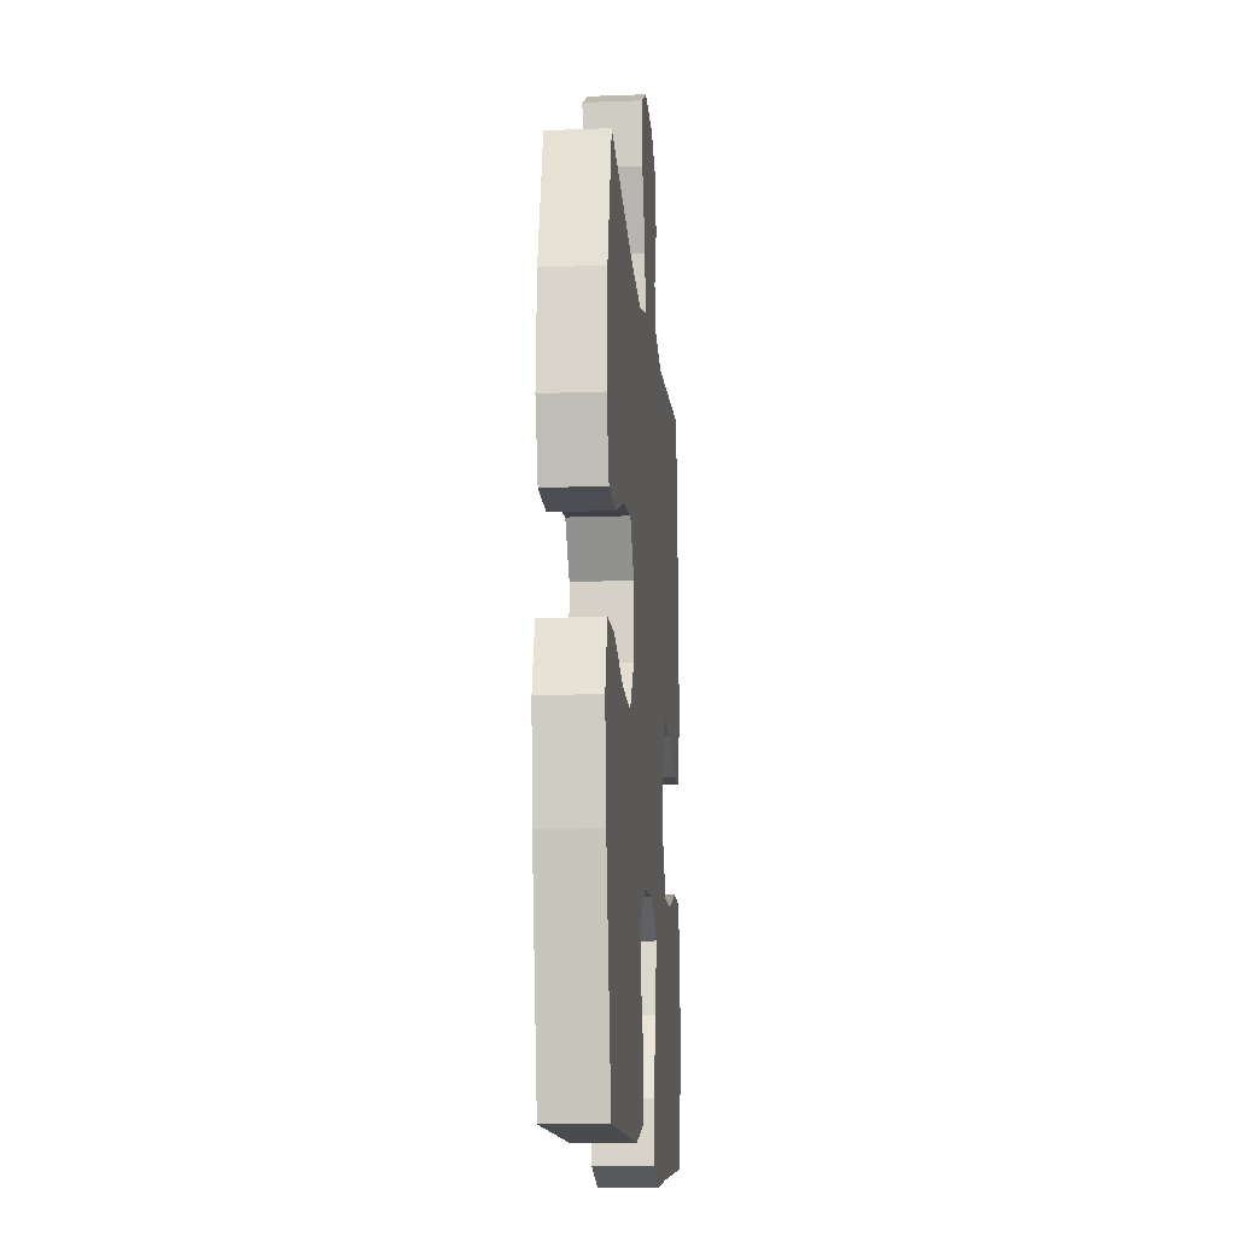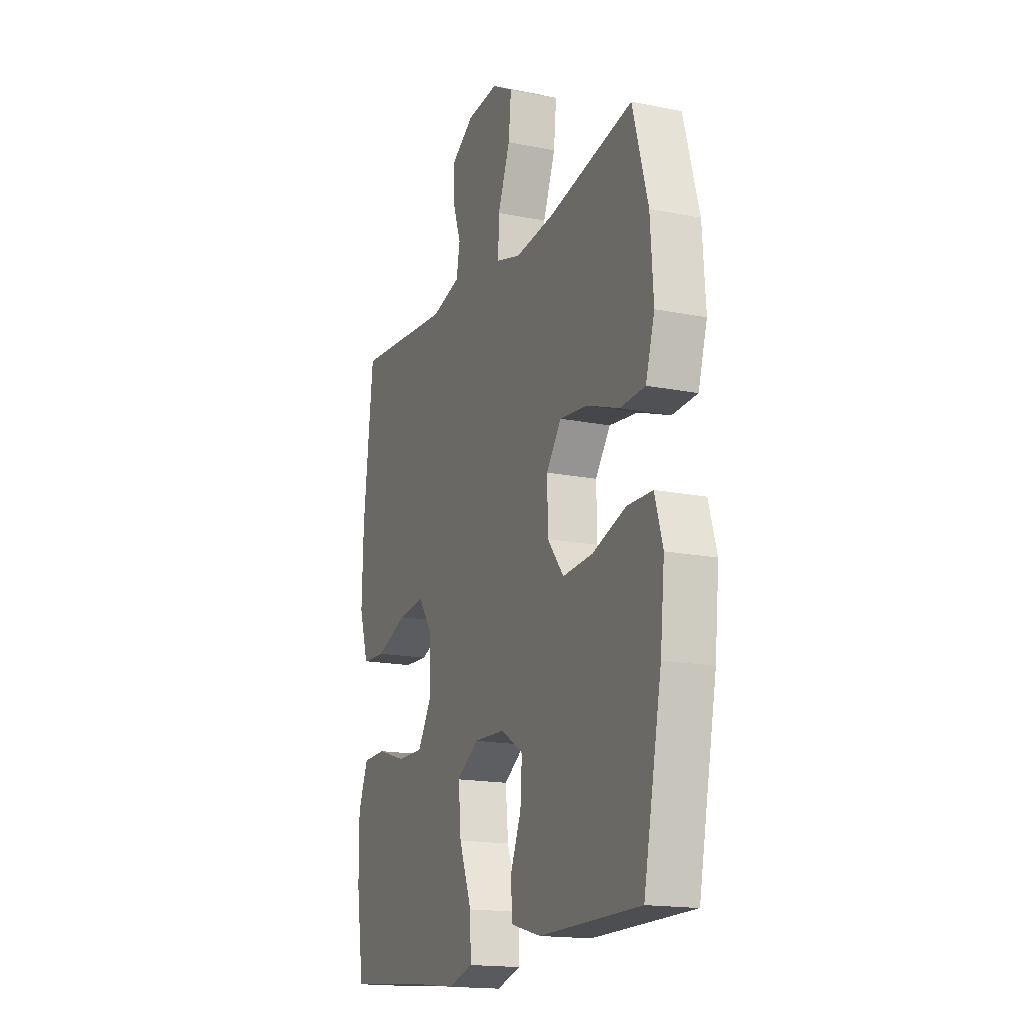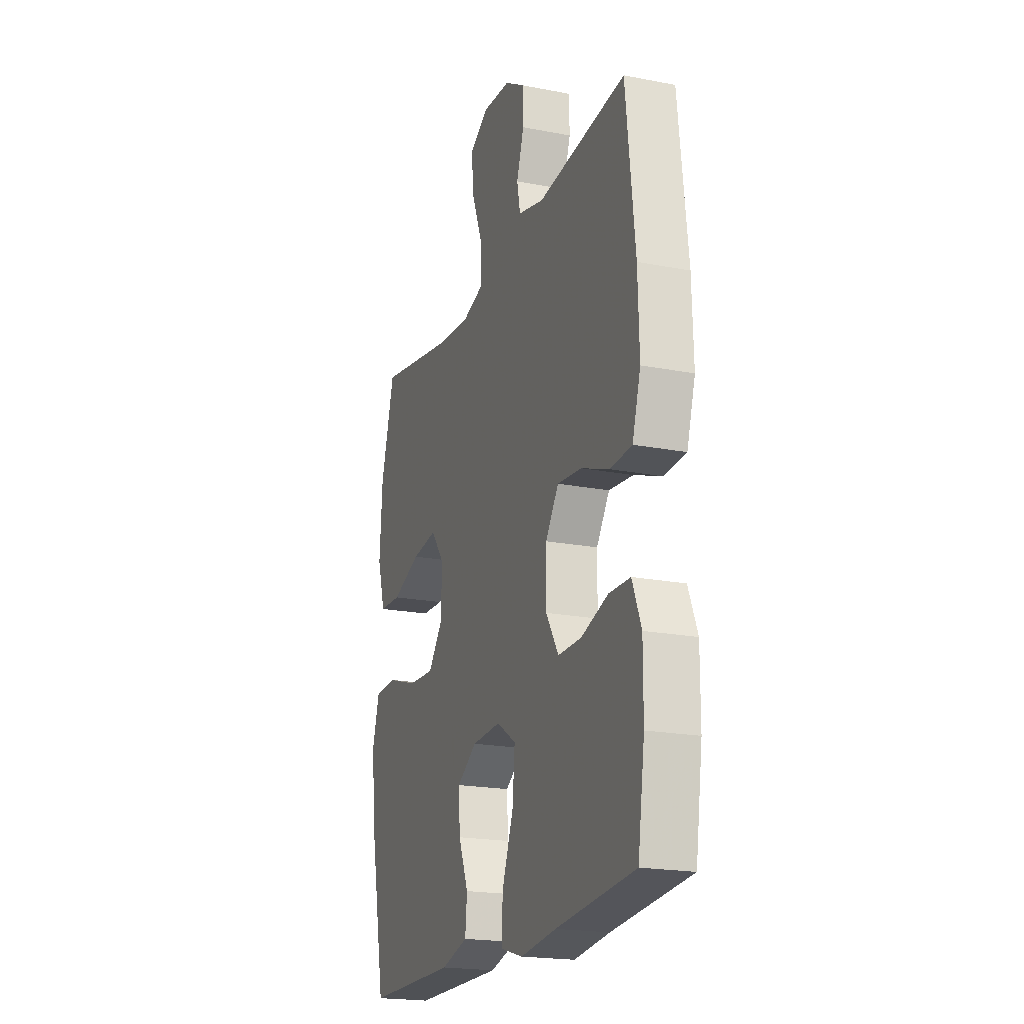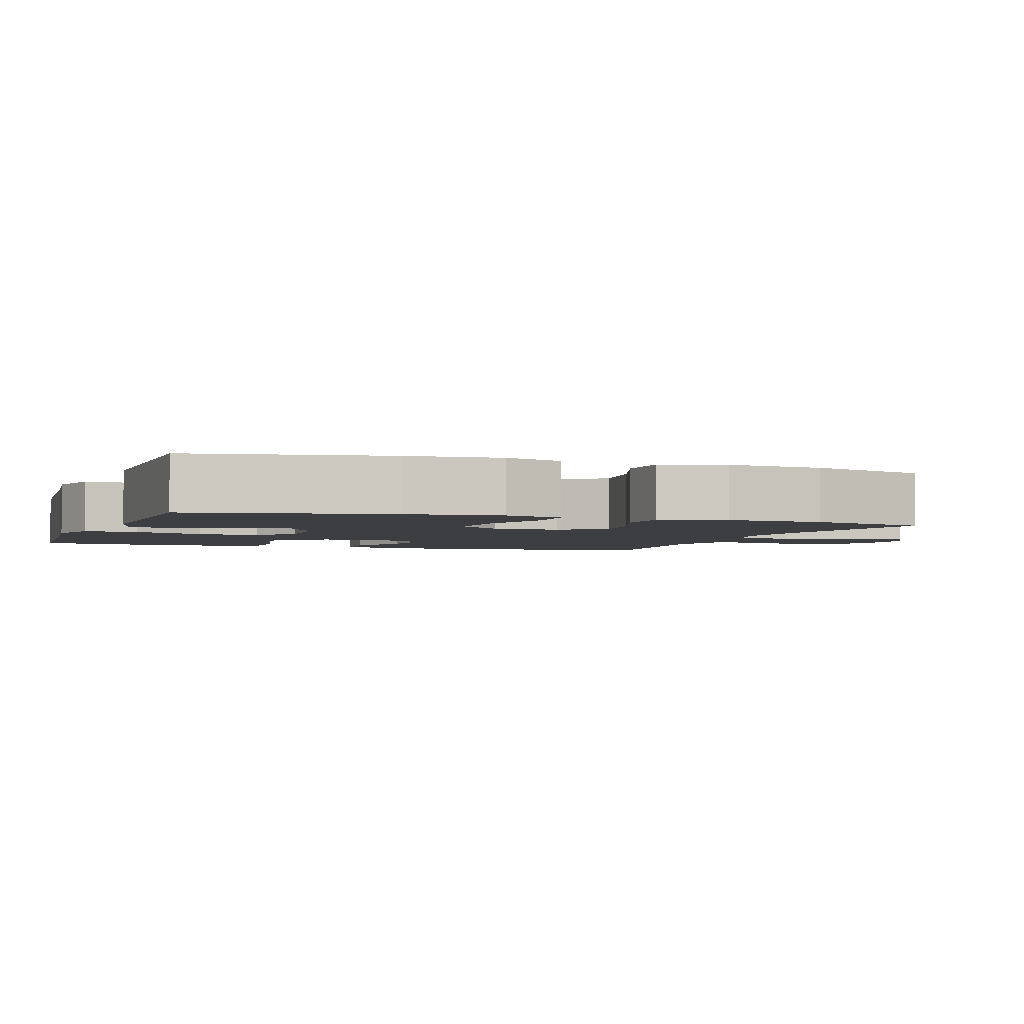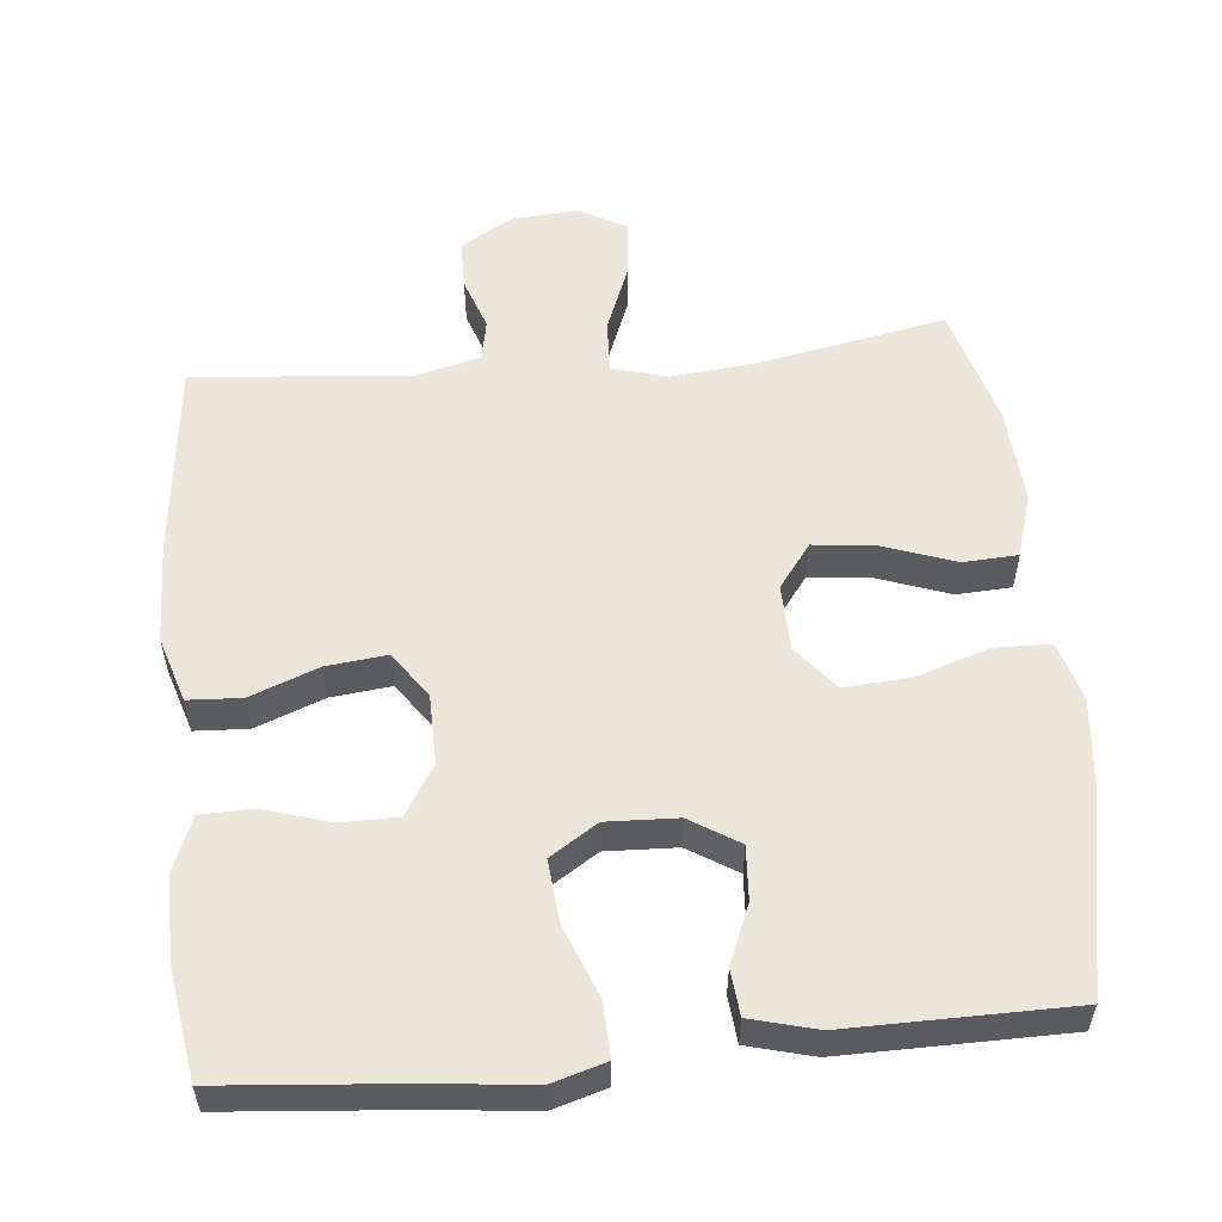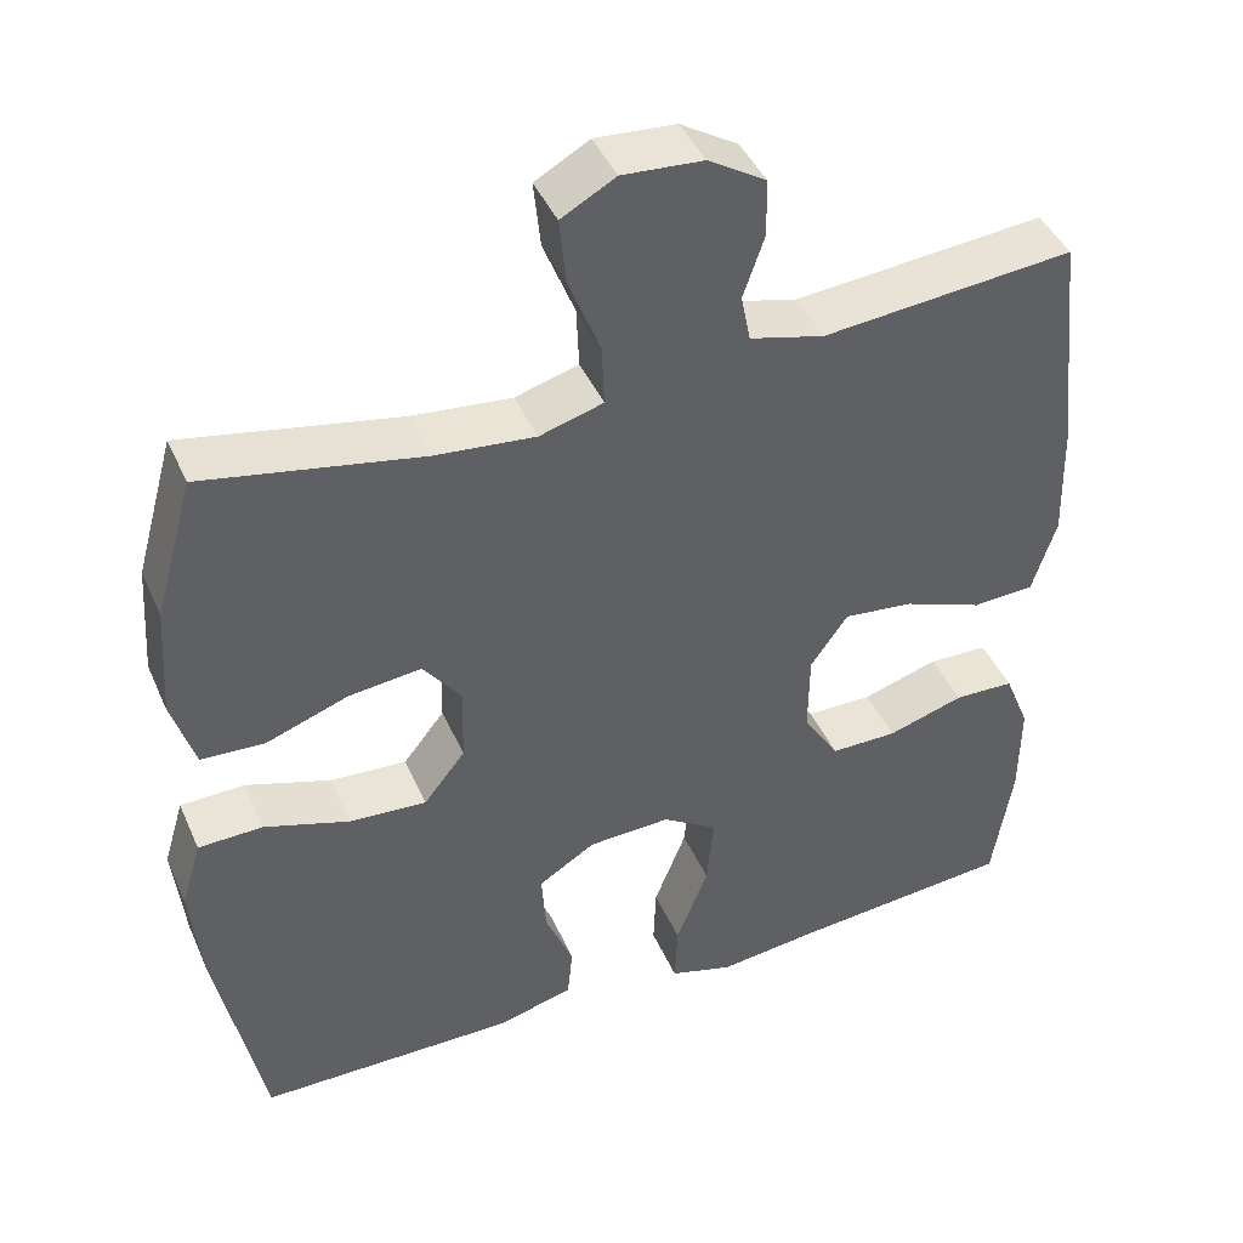
<metadata>
{"format":"obj","ext":"obj","renderer":"f3d","projection":"perspective","resolution":1024,"background":"white","views":[{"elev":-13.4,"azim":-85.1,"up":"+Z"},{"elev":-16.8,"azim":-112.1,"up":"+Z"},{"elev":-20.3,"azim":70.5,"up":"+Z"},{"elev":-3.0,"azim":-109.7,"up":"+Y"},{"elev":55.6,"azim":174.4,"up":"+Y"},{"elev":43.4,"azim":-22.7,"up":"+Z"}]}
</metadata>
<code>
v -0.5 0.07 0.5
v -0.245 0.07 0.451
v -0.126 0.07 0.439
v -0.051 0.07 0.461
v -0.054 0.07 0.533
v -0.091 0.07 0.627
v -0.099 0.07 0.706
v -0.035 0.07 0.742
v 0.06 0.07 0.735
v 0.128 0.07 0.693
v 0.129 0.07 0.625
v 0.104 0.07 0.552
v 0.115 0.07 0.496
v 0.203 0.07 0.473
v 0.5 0.07 0.5
v 0.53 0.07 0.227
v 0.534 0.07 0.09
v 0.506 0.07 0
v 0.433 0.07 -0.004
v 0.339 0.07 0.032
v 0.257 0.07 0.041
v 0.213 0.07 -0.022
v 0.212 0.07 -0.118
v 0.254 0.07 -0.186
v 0.333 0.07 -0.186
v 0.423 0.07 -0.158
v 0.494 0.07 -0.16
v 0.524 0.07 -0.234
v 0.523 0.07 -0.35
v 0.5 0.07 -0.5
v 0.238 0.07 -0.523
v 0.118 0.07 -0.537
v 0.043 0.07 -0.515
v 0.046 0.07 -0.441
v 0.084 0.07 -0.343
v 0.092 0.07 -0.257
v 0.027 0.07 -0.215
v -0.07 0.07 -0.219
v -0.137 0.07 -0.261
v -0.132 0.07 -0.335
v -0.099 0.07 -0.415
v -0.105 0.07 -0.478
v -0.195 0.07 -0.502
v -0.5 0.07 -0.5
v -0.555 0.07 -0.229
v -0.568 0.07 -0.103
v -0.544 0.07 -0.022
v -0.468 0.07 -0.02
v -0.367 0.07 -0.053
v -0.276 0.07 -0.059
v -0.227 0.07 0.003
v -0.225 0.07 0.094
v -0.27 0.07 0.154
v -0.356 0.07 0.144
v -0.453 0.07 0.109
v -0.528 0.07 0.113
v -0.555 0.07 0.201
v -0.546 0.07 0.335
v -0.5 0 0.5
v -0.245 0 0.451
v -0.126 0 0.439
v -0.051 0 0.461
v -0.054 0 0.533
v -0.091 0 0.627
v -0.099 0 0.706
v -0.035 0 0.742
v 0.06 0 0.735
v 0.128 0 0.693
v 0.129 0 0.625
v 0.104 0 0.552
v 0.115 0 0.496
v 0.203 0 0.473
v 0.5 0 0.5
v 0.53 0 0.227
v 0.534 0 0.09
v 0.506 0 0
v 0.433 0 -0.004
v 0.339 0 0.032
v 0.257 0 0.041
v 0.213 0 -0.022
v 0.212 0 -0.118
v 0.254 0 -0.186
v 0.333 0 -0.186
v 0.423 0 -0.158
v 0.494 0 -0.16
v 0.524 0 -0.234
v 0.523 0 -0.35
v 0.5 0 -0.5
v 0.238 0 -0.523
v 0.118 0 -0.537
v 0.043 0 -0.515
v 0.046 0 -0.441
v 0.084 0 -0.343
v 0.092 0 -0.257
v 0.027 0 -0.215
v -0.07 0 -0.219
v -0.137 0 -0.261
v -0.132 0 -0.335
v -0.099 0 -0.415
v -0.105 0 -0.478
v -0.195 0 -0.502
v -0.5 0 -0.5
v -0.555 0 -0.229
v -0.568 0 -0.103
v -0.544 0 -0.022
v -0.468 0 -0.02
v -0.367 0 -0.053
v -0.276 0 -0.059
v -0.227 0 0.003
v -0.225 0 0.094
v -0.27 0 0.154
v -0.356 0 0.144
v -0.453 0 0.109
v -0.528 0 0.113
v -0.555 0 0.201
v -0.546 0 0.335
f 57 58 1 2
f 54 55 56 57
f 53 54 57 2
f 52 53 2 3
f 51 52 3 4
f 46 47 48 49
f 46 49 50
f 45 46 50
f 44 45 50
f 43 44 50 51
f 40 41 42 43
f 39 40 43 51
f 32 33 34 35
f 31 32 35 36
f 30 31 36
f 29 30 36 37
f 25 26 27 28
f 24 25 28 29
f 17 18 19 20
f 17 20 21
f 14 15 16 17
f 13 14 17 21
f 9 10 11 12
f 9 12 13
f 8 9 13
f 5 6 7 8
f 4 5 8 13
f 38 39 51 4
f 24 29 37
f 23 24 37 38
f 22 23 38 4
f 4 13 21 22
f 60 59 116 115
f 115 114 113 112
f 60 115 112 111
f 61 60 111 110
f 62 61 110 109
f 107 106 105 104
f 108 107 104
f 108 104 103
f 108 103 102
f 109 108 102 101
f 101 100 99 98
f 109 101 98 97
f 93 92 91 90
f 94 93 90 89
f 94 89 88
f 95 94 88 87
f 86 85 84 83
f 87 86 83 82
f 78 77 76 75
f 79 78 75
f 75 74 73 72
f 79 75 72 71
f 70 69 68 67
f 71 70 67
f 71 67 66
f 66 65 64 63
f 71 66 63 62
f 62 109 97 96
f 95 87 82
f 96 95 82 81
f 62 96 81 80
f 80 79 71 62
f 1 59 60 2
f 2 60 61 3
f 3 61 62 4
f 4 62 63 5
f 5 63 64 6
f 6 64 65 7
f 7 65 66 8
f 8 66 67 9
f 9 67 68 10
f 10 68 69 11
f 11 69 70 12
f 12 70 71 13
f 13 71 72 14
f 14 72 73 15
f 15 73 74 16
f 16 74 75 17
f 17 75 76 18
f 18 76 77 19
f 19 77 78 20
f 20 78 79 21
f 21 79 80 22
f 22 80 81 23
f 23 81 82 24
f 24 82 83 25
f 25 83 84 26
f 26 84 85 27
f 27 85 86 28
f 28 86 87 29
f 29 87 88 30
f 30 88 89 31
f 31 89 90 32
f 32 90 91 33
f 33 91 92 34
f 34 92 93 35
f 35 93 94 36
f 36 94 95 37
f 37 95 96 38
f 38 96 97 39
f 39 97 98 40
f 40 98 99 41
f 41 99 100 42
f 42 100 101 43
f 43 101 102 44
f 44 102 103 45
f 45 103 104 46
f 46 104 105 47
f 47 105 106 48
f 48 106 107 49
f 49 107 108 50
f 50 108 109 51
f 51 109 110 52
f 52 110 111 53
f 53 111 112 54
f 54 112 113 55
f 55 113 114 56
f 56 114 115 57
f 57 115 116 58
f 58 116 59 1

</code>
